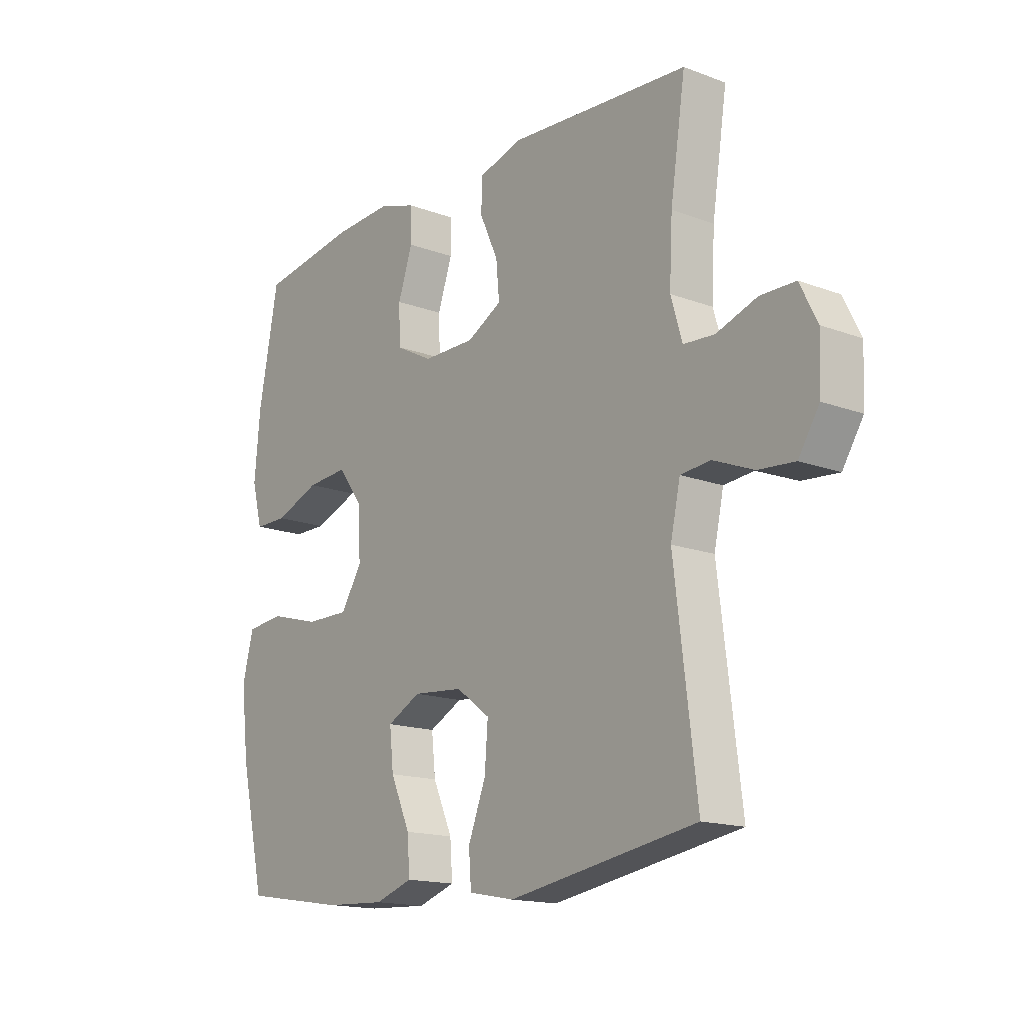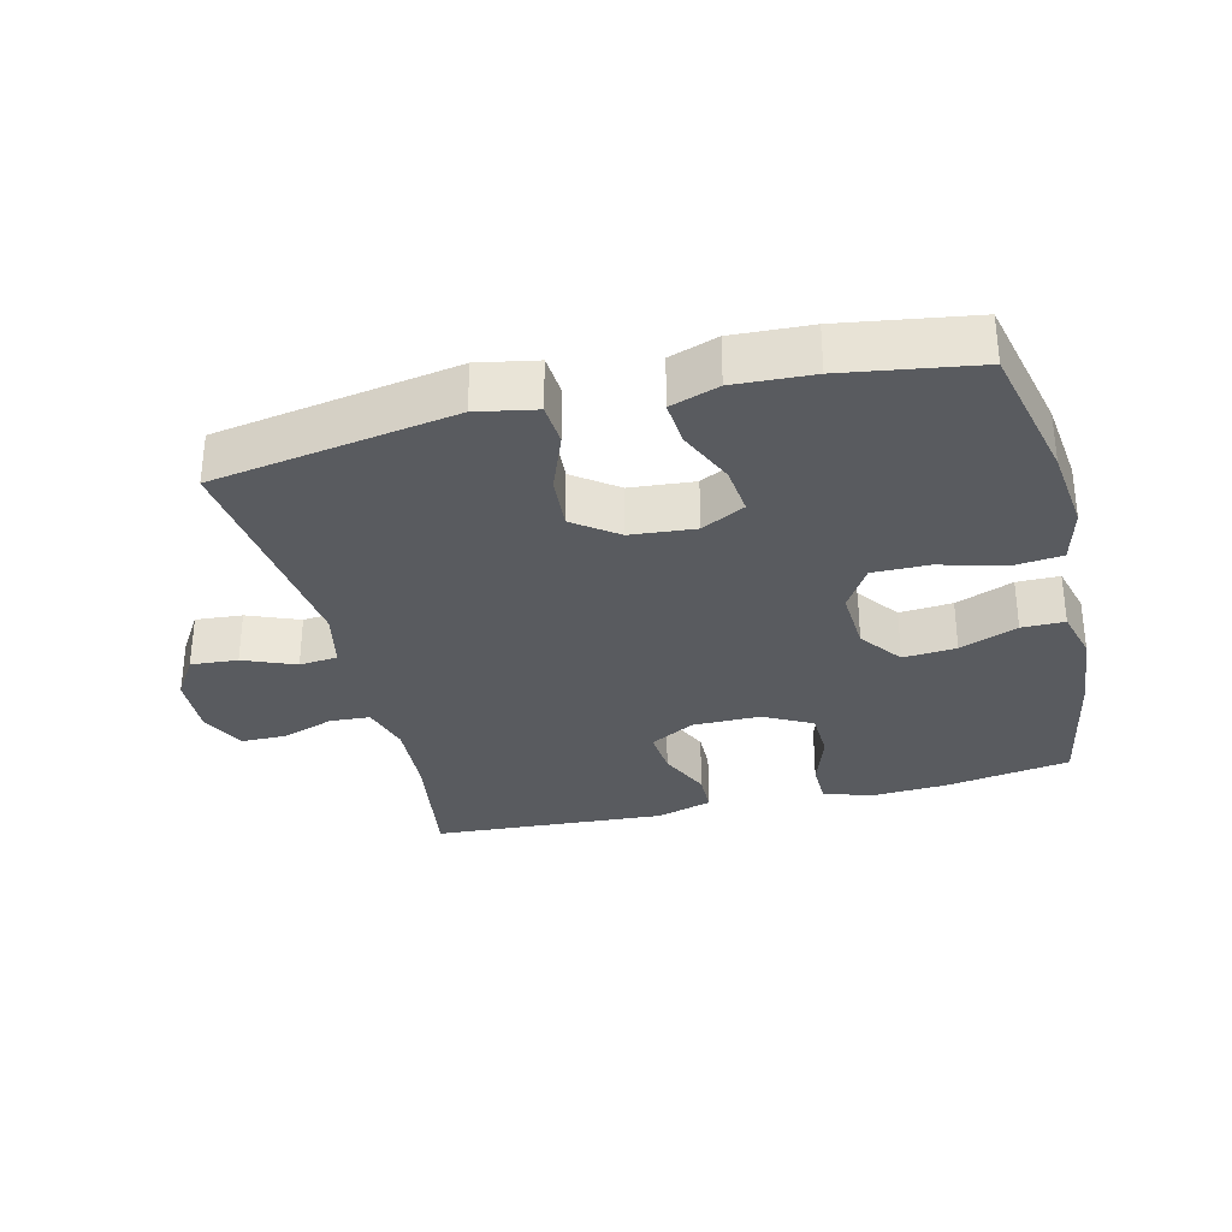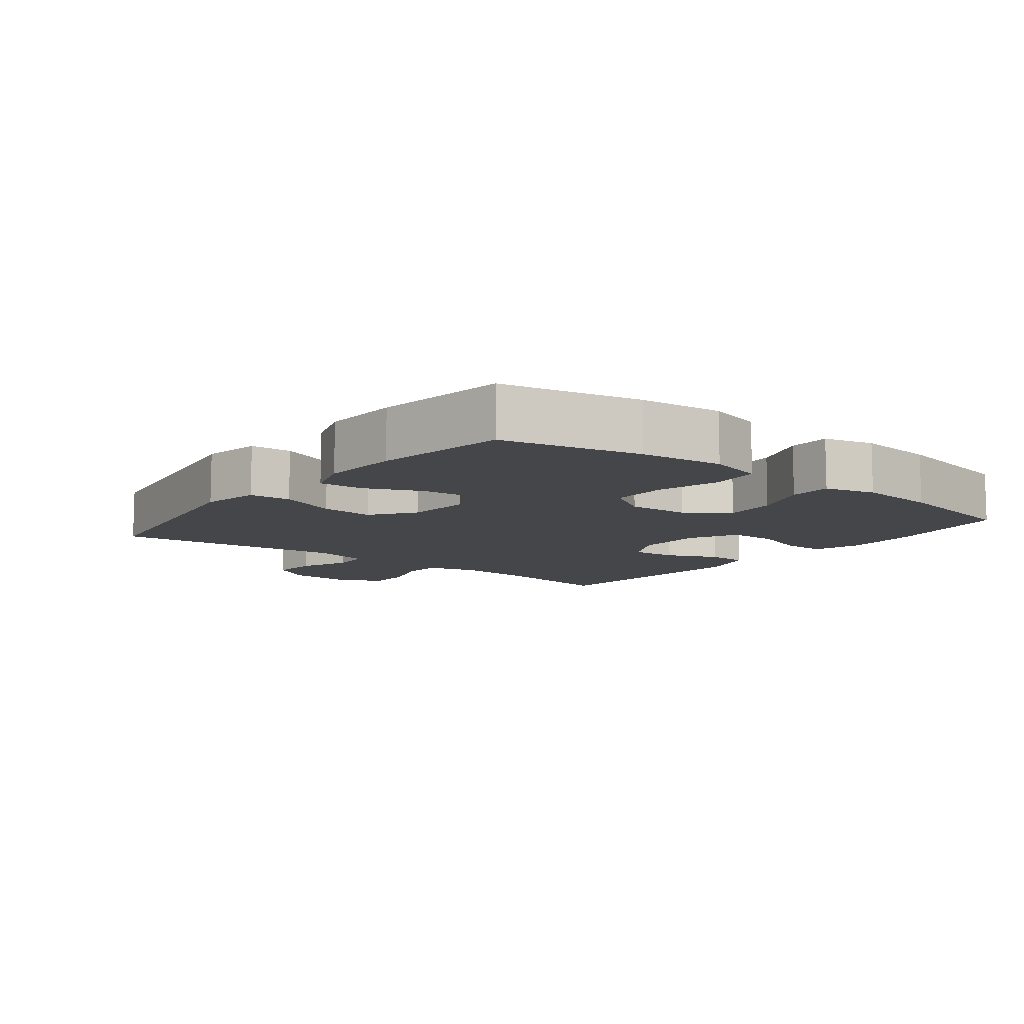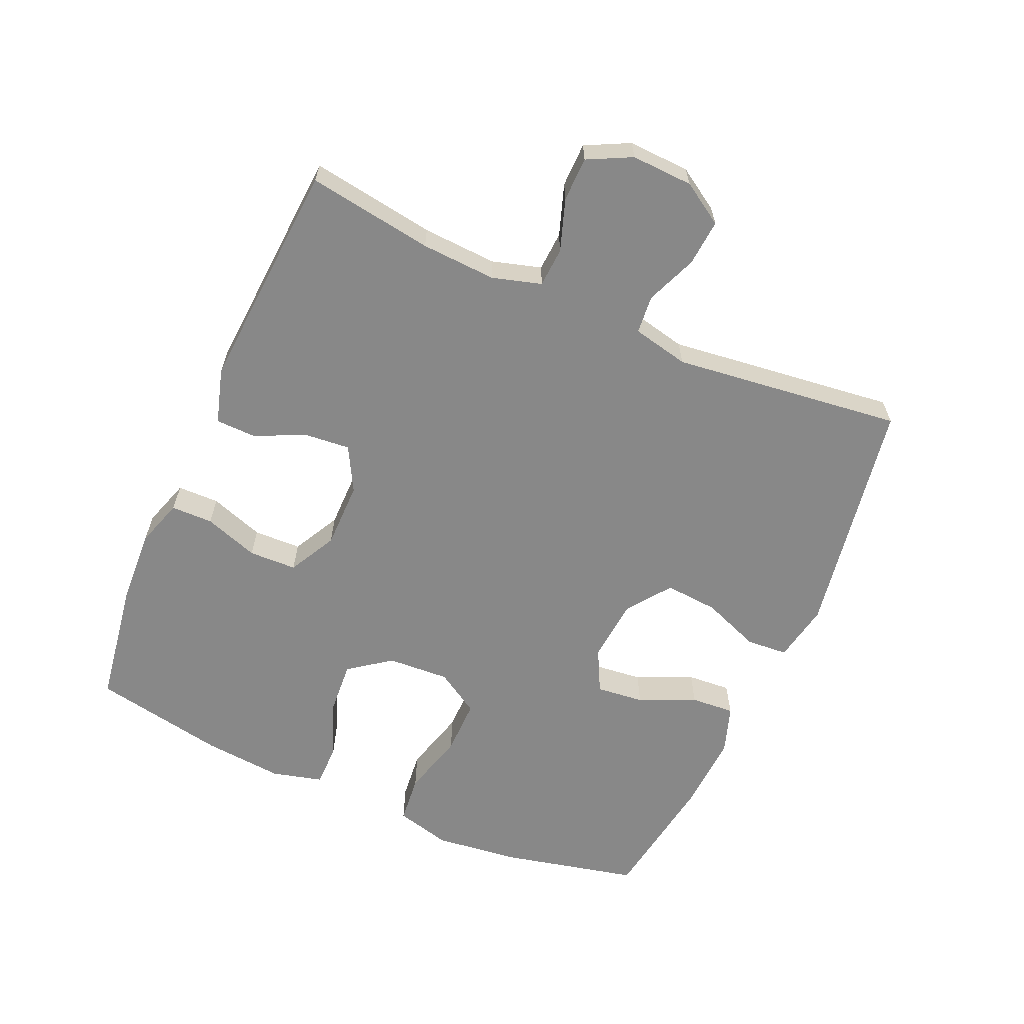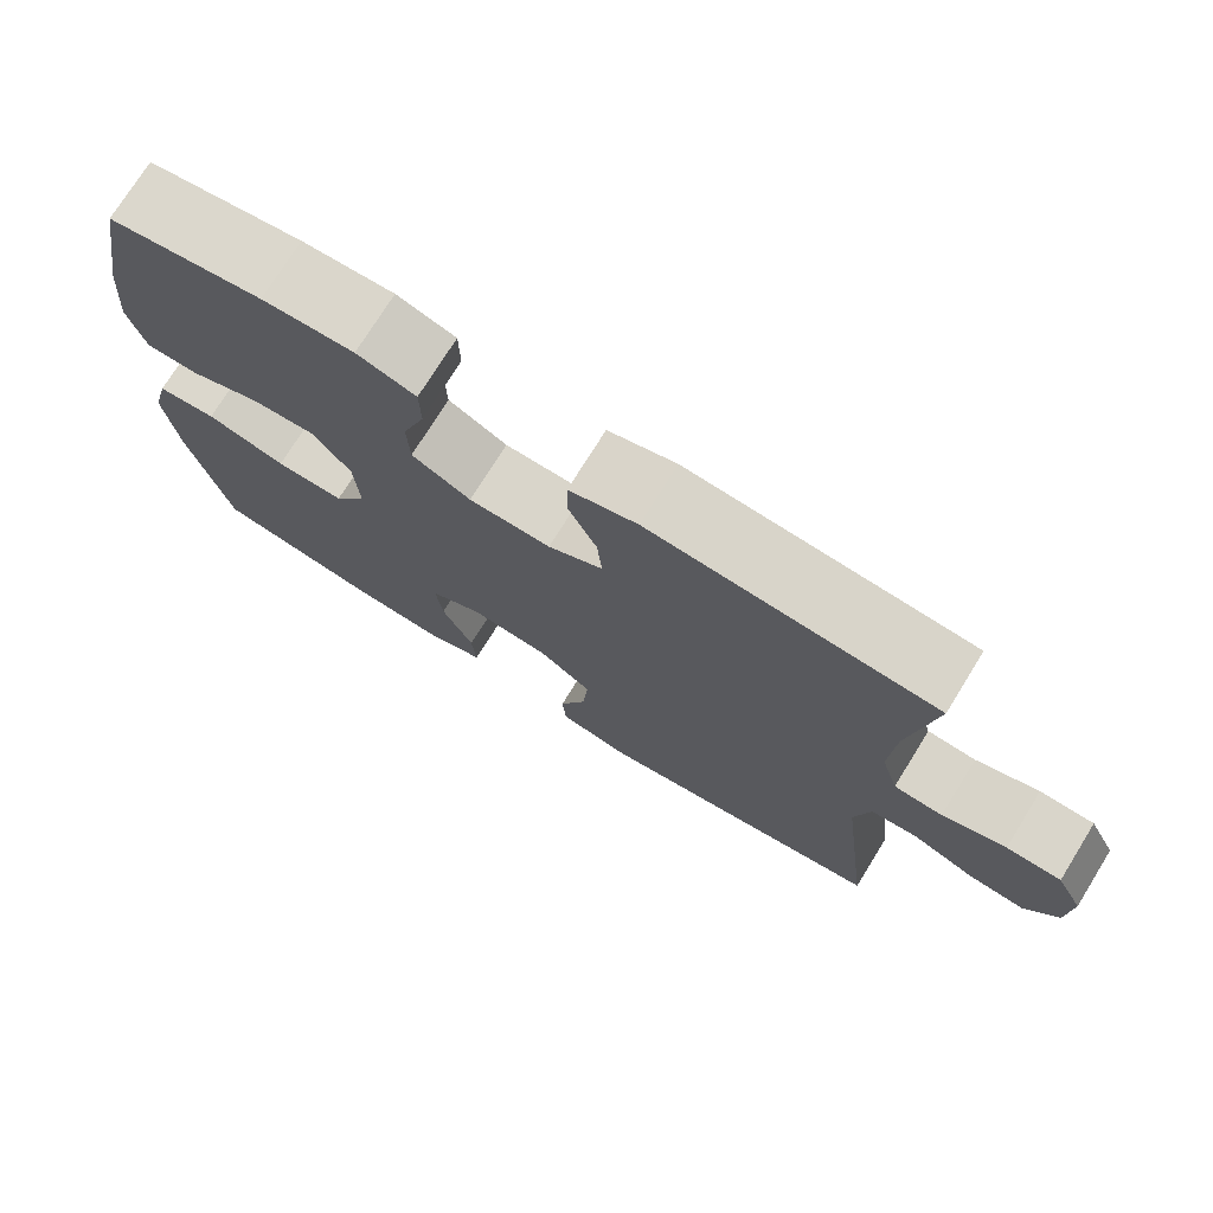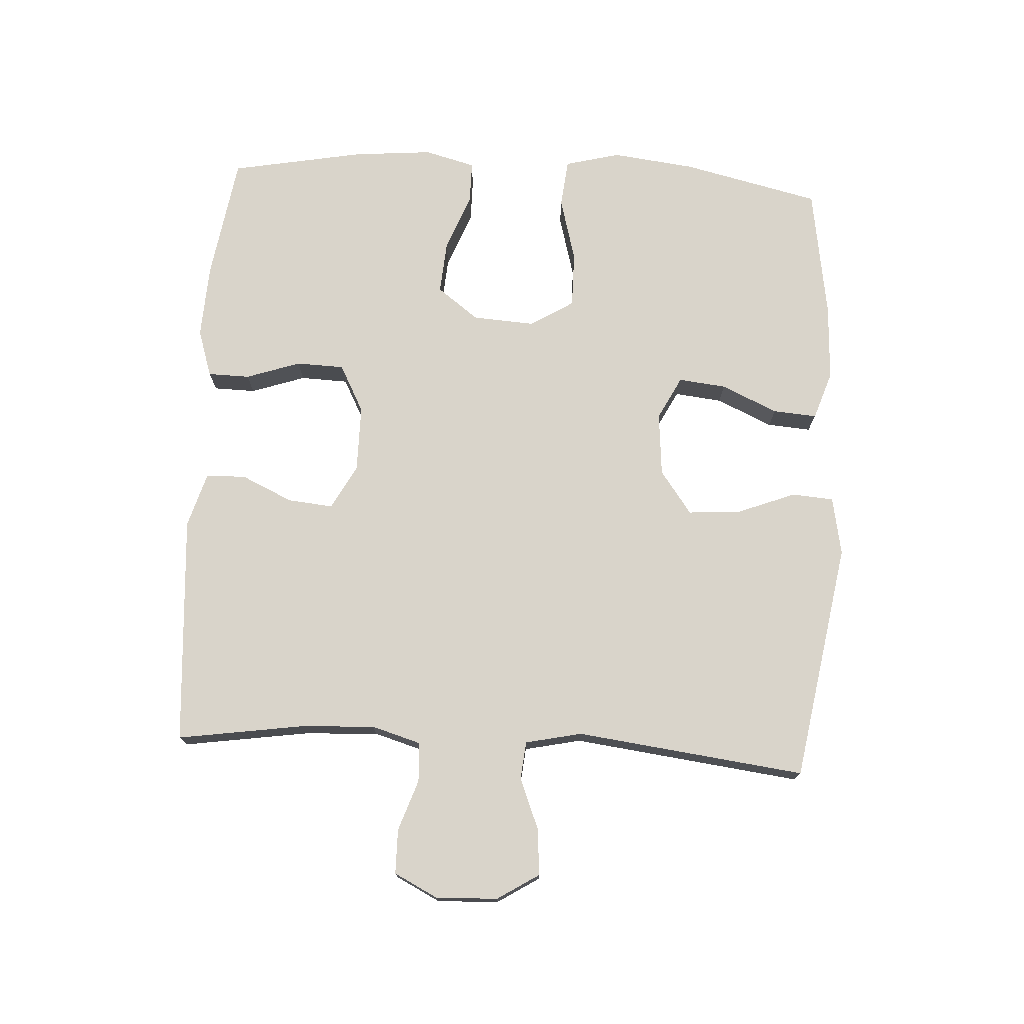
<metadata>
{"format":"obj","ext":"obj","renderer":"f3d","projection":"perspective","resolution":1024,"background":"white","views":[{"elev":-15.8,"azim":52.0,"up":"+Z"},{"elev":-32.1,"azim":-166.1,"up":"+Y"},{"elev":-9.9,"azim":-128.3,"up":"+Y"},{"elev":-62.9,"azim":66.2,"up":"+Y"},{"elev":74.5,"azim":31.8,"up":"+Z"},{"elev":74.8,"azim":93.3,"up":"+Y"}]}
</metadata>
<code>
o path2078_path2078.001
v -0.5617 0.0375 0.3026
v -0.5727 0.0375 0.1797
v -0.5522 0.0375 0.1013
v -0.4868 0.0375 0.101
v -0.3983 0.0375 0.1354
v -0.3171 0.0375 0.1415
v -0.2692 0.0375 0.07695
v -0.2636 0.0375 -0.01891
v -0.305 0.0375 -0.08628
v -0.3909 0.0375 -0.08559
v -0.4902 0.0375 -0.05824
v -0.5646 0.0375 -0.06586
v -0.5866 0.0375 -0.1509
v -0.5715 0.0375 -0.2792
v -0.5226 0.0375 -0.4926
v -0.3193 0.0375 -0.5244
v -0.1994 0.0375 -0.5306
v -0.1252 0.0375 -0.5057
v -0.1302 0.0375 -0.4379
v -0.1691 0.0375 -0.3508
v -0.177 0.0375 -0.2768
v -0.1104 0.0375 -0.2426
v -0.01175 0.0375 -0.2514
v 0.05529 0.0375 -0.3007
v 0.04878 0.0375 -0.3831
v 0.0142 0.0375 -0.4723
v 0.0189 0.0375 -0.5366
v 0.1092 0.0375 -0.5539
v 0.4791 0.0375 -0.4926
v 0.4357 0.0375 -0.1371
v 0.4547 0.0375 -0.04974
v 0.5137 0.0375 -0.04414
v 0.5928 0.0375 -0.07625
v 0.6643 0.0375 -0.08197
v 0.705 0.0375 -0.01775
v 0.7091 0.0375 0.07786
v 0.6749 0.0375 0.1457
v 0.6063 0.0375 0.1465
v 0.5268 0.0375 0.1193
v 0.4656 0.0375 0.1231
v 0.4434 0.0375 0.1987
v 0.4495 0.0375 0.3149
v 0.4791 0.0375 0.5093
v 0.1229 0.0375 0.5331
v 0.03765 0.0375 0.5078
v 0.03637 0.0375 0.4458
v 0.07256 0.0375 0.3666
v 0.07898 0.0375 0.297
v 0.01012 0.0375 0.2595
v -0.09273 0.0375 0.2596
v -0.1665 0.0375 0.2986
v -0.1689 0.0375 0.3726
v -0.1402 0.0375 0.4569
v -0.1413 0.0375 0.5217
v -0.2148 0.0375 0.5455
v -0.3296 0.0375 0.5396
v -0.5226 0.0375 0.5093
v -0.5617 -0.0375 0.3026
v -0.5727 -0.0375 0.1797
v -0.5522 -0.0375 0.1013
v -0.4868 -0.0375 0.101
v -0.3983 -0.0375 0.1354
v -0.3171 -0.0375 0.1415
v -0.2692 -0.0375 0.07695
v -0.2636 -0.0375 -0.01891
v -0.305 -0.0375 -0.08628
v -0.3909 -0.0375 -0.08559
v -0.4902 -0.0375 -0.05824
v -0.5646 -0.0375 -0.06586
v -0.5866 -0.0375 -0.1509
v -0.5715 -0.0375 -0.2792
v -0.5226 -0.0375 -0.4926
v -0.3193 -0.0375 -0.5244
v -0.1994 -0.0375 -0.5306
v -0.1252 -0.0375 -0.5057
v -0.1302 -0.0375 -0.4379
v -0.1691 -0.0375 -0.3508
v -0.177 -0.0375 -0.2768
v -0.1104 -0.0375 -0.2426
v -0.01175 -0.0375 -0.2514
v 0.05529 -0.0375 -0.3007
v 0.04878 -0.0375 -0.3831
v 0.0142 -0.0375 -0.4723
v 0.0189 -0.0375 -0.5366
v 0.1092 -0.0375 -0.5539
v 0.4791 -0.0375 -0.4926
v 0.4357 -0.0375 -0.1371
v 0.4547 -0.0375 -0.04974
v 0.5137 -0.0375 -0.04414
v 0.5928 -0.0375 -0.07625
v 0.6643 -0.0375 -0.08197
v 0.705 -0.0375 -0.01775
v 0.7091 -0.0375 0.07786
v 0.6749 -0.0375 0.1457
v 0.6063 -0.0375 0.1465
v 0.5268 -0.0375 0.1193
v 0.4656 -0.0375 0.1231
v 0.4434 -0.0375 0.1987
v 0.4495 -0.0375 0.3149
v 0.4791 -0.0375 0.5093
v 0.1229 -0.0375 0.5331
v 0.03765 -0.0375 0.5078
v 0.03637 -0.0375 0.4458
v 0.07256 -0.0375 0.3666
v 0.07898 -0.0375 0.297
v 0.01012 -0.0375 0.2595
v -0.09273 -0.0375 0.2596
v -0.1665 -0.0375 0.2986
v -0.1689 -0.0375 0.3726
v -0.1402 -0.0375 0.4569
v -0.1413 -0.0375 0.5217
v -0.2148 -0.0375 0.5455
v -0.3296 -0.0375 0.5396
v -0.5226 -0.0375 0.5093
v -0.5646 0.0375 -0.06586
v -0.5646 0.0375 -0.06586
v -0.5866 0.0375 -0.1509
v -0.5715 0.0375 -0.2792
v -0.5617 0.0375 0.3026
v -0.5727 0.0375 0.1797
v -0.5522 0.0375 0.1013
v -0.5522 0.0375 0.1013
v -0.4902 0.0375 -0.05824
v -0.4868 0.0375 0.101
v -0.5226 0.0375 -0.4926
v -0.5226 0.0375 -0.4926
v -0.5226 0.0375 0.5093
v -0.5226 0.0375 0.5093
v -0.3909 0.0375 -0.08559
v -0.3983 0.0375 0.1354
v -0.3296 0.0375 0.5396
v -0.3193 0.0375 -0.5244
v -0.3171 0.0375 0.1415
v -0.305 0.0375 -0.08628
v -0.2148 0.0375 0.5455
v -0.1994 0.0375 -0.5306
v -0.2692 0.0375 0.07695
v -0.2636 0.0375 -0.01891
v -0.1413 0.0375 0.5217
v -0.1413 0.0375 0.5217
v -0.1691 0.0375 -0.3508
v -0.177 0.0375 -0.2768
v -0.177 0.0375 -0.2768
v -0.1252 0.0375 -0.5057
v -0.1252 0.0375 -0.5057
v -0.1665 0.0375 0.2986
v -0.1665 0.0375 0.2986
v -0.1689 0.0375 0.3726
v -0.1104 0.0375 -0.2426
v -0.1302 0.0375 -0.4379
v -0.1402 0.0375 0.4569
v -0.09273 0.0375 0.2596
v -0.01175 0.0375 -0.2514
v 0.01012 0.0375 0.2595
v 0.05529 0.0375 -0.3007
v 0.07898 0.0375 0.297
v 0.07898 0.0375 0.297
v 0.04878 0.0375 -0.3831
v 0.0142 0.0375 -0.4723
v 0.0189 0.0375 -0.5366
v 0.0189 0.0375 -0.5366
v 0.1092 0.0375 -0.5539
v 0.03765 0.0375 0.5078
v 0.03765 0.0375 0.5078
v 0.03637 0.0375 0.4458
v 0.07256 0.0375 0.3666
v 0.1229 0.0375 0.5331
v 0.4791 0.0375 0.5093
v 0.4791 0.0375 0.5093
v 0.4434 0.0375 0.1987
v 0.4495 0.0375 0.3149
v 0.4357 0.0375 -0.1371
v 0.4547 0.0375 -0.04974
v 0.4547 0.0375 -0.04974
v 0.4656 0.0375 0.1231
v 0.4656 0.0375 0.1231
v 0.4791 0.0375 -0.4926
v 0.4791 0.0375 -0.4926
v 0.5137 0.0375 -0.04414
v 0.5268 0.0375 0.1193
v 0.5928 0.0375 -0.07625
v 0.6063 0.0375 0.1465
v 0.6643 0.0375 -0.08197
v 0.6643 0.0375 -0.08197
v 0.6749 0.0375 0.1457
v 0.6749 0.0375 0.1457
v 0.705 0.0375 -0.01775
v 0.7091 0.0375 0.07786
v -0.5646 -0.0375 -0.06586
v -0.5646 -0.0375 -0.06586
v -0.5866 -0.0375 -0.1509
v -0.5715 -0.0375 -0.2792
v -0.5617 -0.0375 0.3026
v -0.5727 -0.0375 0.1797
v -0.5522 -0.0375 0.1013
v -0.5522 -0.0375 0.1013
v -0.4902 -0.0375 -0.05824
v -0.4868 -0.0375 0.101
v -0.5226 -0.0375 -0.4926
v -0.5226 -0.0375 -0.4926
v -0.5226 -0.0375 0.5093
v -0.5226 -0.0375 0.5093
v -0.3909 -0.0375 -0.08559
v -0.3983 -0.0375 0.1354
v -0.3296 -0.0375 0.5396
v -0.3193 -0.0375 -0.5244
v -0.3171 -0.0375 0.1415
v -0.305 -0.0375 -0.08628
v -0.2148 -0.0375 0.5455
v -0.1994 -0.0375 -0.5306
v -0.2692 -0.0375 0.07695
v -0.2636 -0.0375 -0.01891
v -0.1413 -0.0375 0.5217
v -0.1413 -0.0375 0.5217
v -0.1691 -0.0375 -0.3508
v -0.177 -0.0375 -0.2768
v -0.177 -0.0375 -0.2768
v -0.1252 -0.0375 -0.5057
v -0.1252 -0.0375 -0.5057
v -0.1665 -0.0375 0.2986
v -0.1665 -0.0375 0.2986
v -0.1689 -0.0375 0.3726
v -0.1104 -0.0375 -0.2426
v -0.1302 -0.0375 -0.4379
v -0.1402 -0.0375 0.4569
v -0.09273 -0.0375 0.2596
v -0.01175 -0.0375 -0.2514
v 0.01012 -0.0375 0.2595
v 0.05529 -0.0375 -0.3007
v 0.07898 -0.0375 0.297
v 0.07898 -0.0375 0.297
v 0.04878 -0.0375 -0.3831
v 0.0142 -0.0375 -0.4723
v 0.0189 -0.0375 -0.5366
v 0.0189 -0.0375 -0.5366
v 0.1092 -0.0375 -0.5539
v 0.03765 -0.0375 0.5078
v 0.03765 -0.0375 0.5078
v 0.03637 -0.0375 0.4458
v 0.07256 -0.0375 0.3666
v 0.1229 -0.0375 0.5331
v 0.4791 -0.0375 0.5093
v 0.4791 -0.0375 0.5093
v 0.4434 -0.0375 0.1987
v 0.4495 -0.0375 0.3149
v 0.4357 -0.0375 -0.1371
v 0.4547 -0.0375 -0.04974
v 0.4547 -0.0375 -0.04974
v 0.4656 -0.0375 0.1231
v 0.4656 -0.0375 0.1231
v 0.4791 -0.0375 -0.4926
v 0.4791 -0.0375 -0.4926
v 0.5137 -0.0375 -0.04414
v 0.5268 -0.0375 0.1193
v 0.5928 -0.0375 -0.07625
v 0.6063 -0.0375 0.1465
v 0.6643 -0.0375 -0.08197
v 0.6643 -0.0375 -0.08197
v 0.6749 -0.0375 0.1457
v 0.6749 -0.0375 0.1457
v 0.705 -0.0375 -0.01775
v 0.7091 -0.0375 0.07786
f 216 192 206
f 241 240 245
f 228 247 230
f 253 255 254
f 262 255 261
f 208 223 212
f 226 212 228
f 239 241 237
f 232 233 236
f 194 204 193
f 207 222 193
f 191 197 189
f 204 207 193
f 249 247 253
f 195 198 194
f 223 208 216
f 215 206 210
f 204 194 198
f 206 192 199
f 246 227 229
f 244 230 249
f 230 247 249
f 251 229 232
f 256 255 262
f 191 203 197
f 227 212 223
f 209 205 222
f 254 255 256
f 228 212 227
f 215 210 224
f 249 253 254
f 224 210 218
f 193 205 201
f 256 262 259
f 240 241 239
f 205 193 222
f 246 229 251
f 216 203 192
f 216 208 203
f 220 211 226
f 240 230 245
f 245 230 244
f 213 209 225
f 225 209 222
f 228 227 247
f 211 212 226
f 192 203 191
f 236 233 234
f 216 206 215
f 241 245 242
f 220 207 211
f 222 207 220
f 261 255 257
f 251 232 236
f 247 227 246
f 116 13 70 190
f 13 14 71 70
f 1 2 59 58
f 2 122 196 59
f 11 12 69 68
f 3 4 61 60
f 14 126 200 71
f 128 1 58 202
f 10 11 68 67
f 4 5 62 61
f 56 57 114 113
f 15 16 73 72
f 5 6 63 62
f 9 10 67 66
f 55 56 113 112
f 16 17 74 73
f 6 7 64 63
f 8 9 66 65
f 7 8 65 64
f 140 55 112 214
f 20 143 217 77
f 17 145 219 74
f 147 52 109 221
f 21 22 79 78
f 19 20 77 76
f 18 19 76 75
f 53 54 111 110
f 52 53 110 109
f 50 51 108 107
f 22 23 80 79
f 49 50 107 106
f 23 24 81 80
f 157 49 106 231
f 25 26 83 82
f 26 161 235 83
f 27 28 85 84
f 164 46 103 238
f 46 47 104 103
f 44 45 102 101
f 24 25 82 81
f 47 48 105 104
f 169 44 101 243
f 41 42 99 98
f 30 174 248 87
f 176 41 98 250
f 178 30 87 252
f 28 29 86 85
f 31 32 89 88
f 42 43 100 99
f 39 40 97 96
f 32 33 90 89
f 38 39 96 95
f 33 184 258 90
f 186 38 95 260
f 34 35 92 91
f 36 37 94 93
f 35 36 93 92
f 142 132 118
f 167 171 166
f 154 156 173
f 179 180 181
f 188 187 181
f 134 138 149
f 152 154 138
f 165 163 167
f 158 162 159
f 120 119 130
f 133 119 148
f 117 115 123
f 130 119 133
f 175 179 173
f 121 120 124
f 149 142 134
f 141 136 132
f 130 124 120
f 132 125 118
f 172 155 153
f 170 175 156
f 156 175 173
f 177 158 155
f 182 188 181
f 117 123 129
f 153 149 138
f 135 148 131
f 180 182 181
f 154 153 138
f 141 150 136
f 175 180 179
f 150 144 136
f 119 127 131
f 182 185 188
f 166 165 167
f 131 148 119
f 172 177 155
f 142 118 129
f 142 129 134
f 146 152 137
f 166 171 156
f 171 170 156
f 139 151 135
f 151 148 135
f 154 173 153
f 137 152 138
f 118 117 129
f 162 160 159
f 142 141 132
f 167 168 171
f 146 137 133
f 148 146 133
f 187 183 181
f 177 162 158
f 173 172 153

</code>
